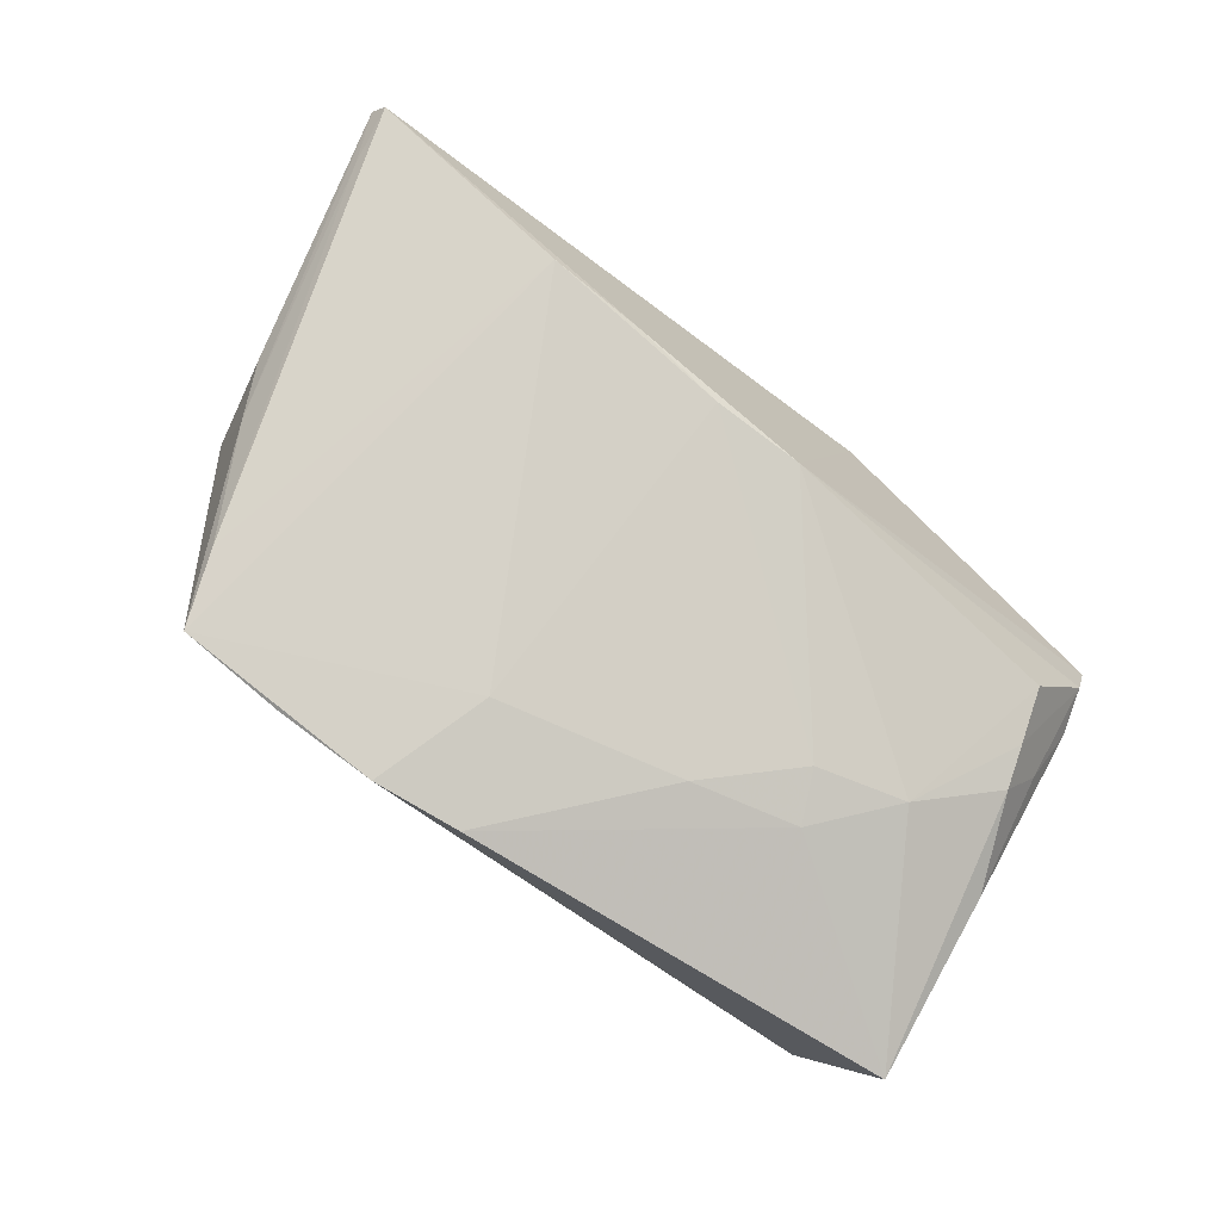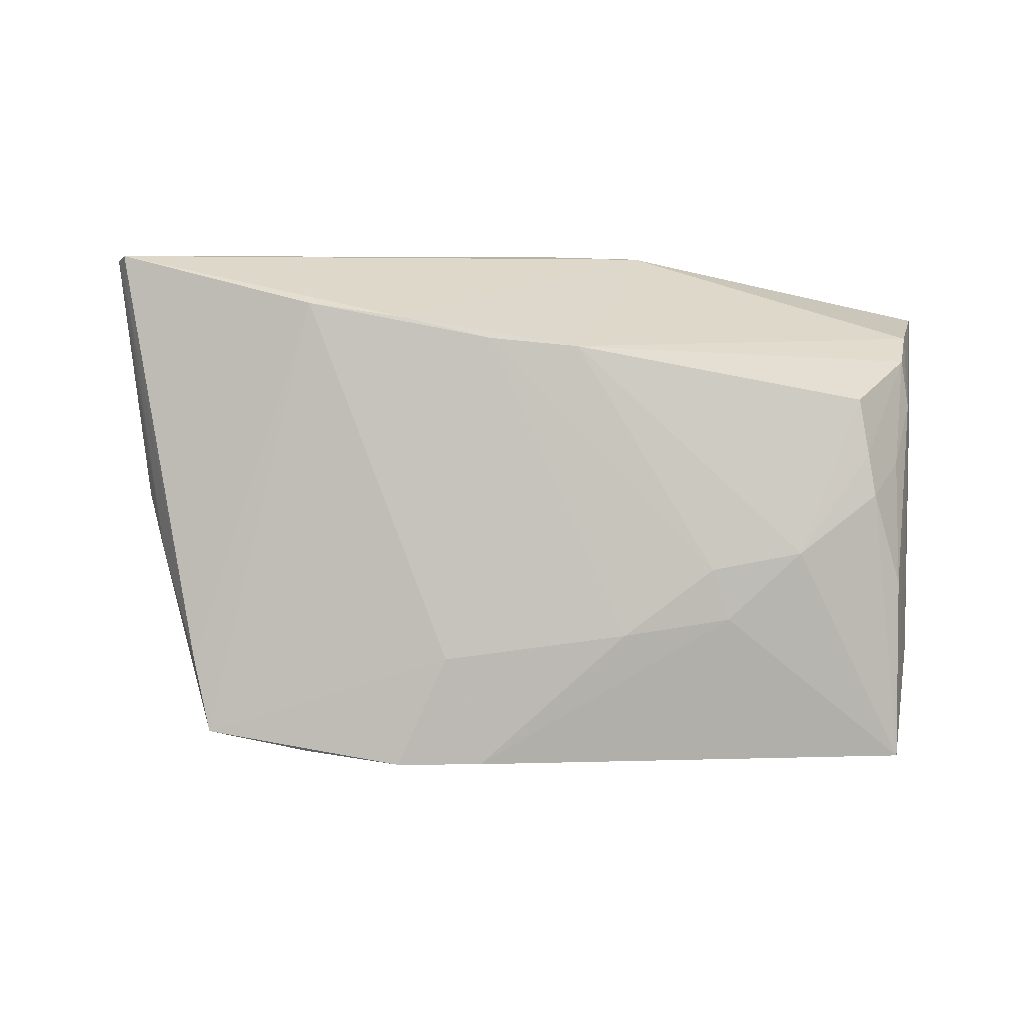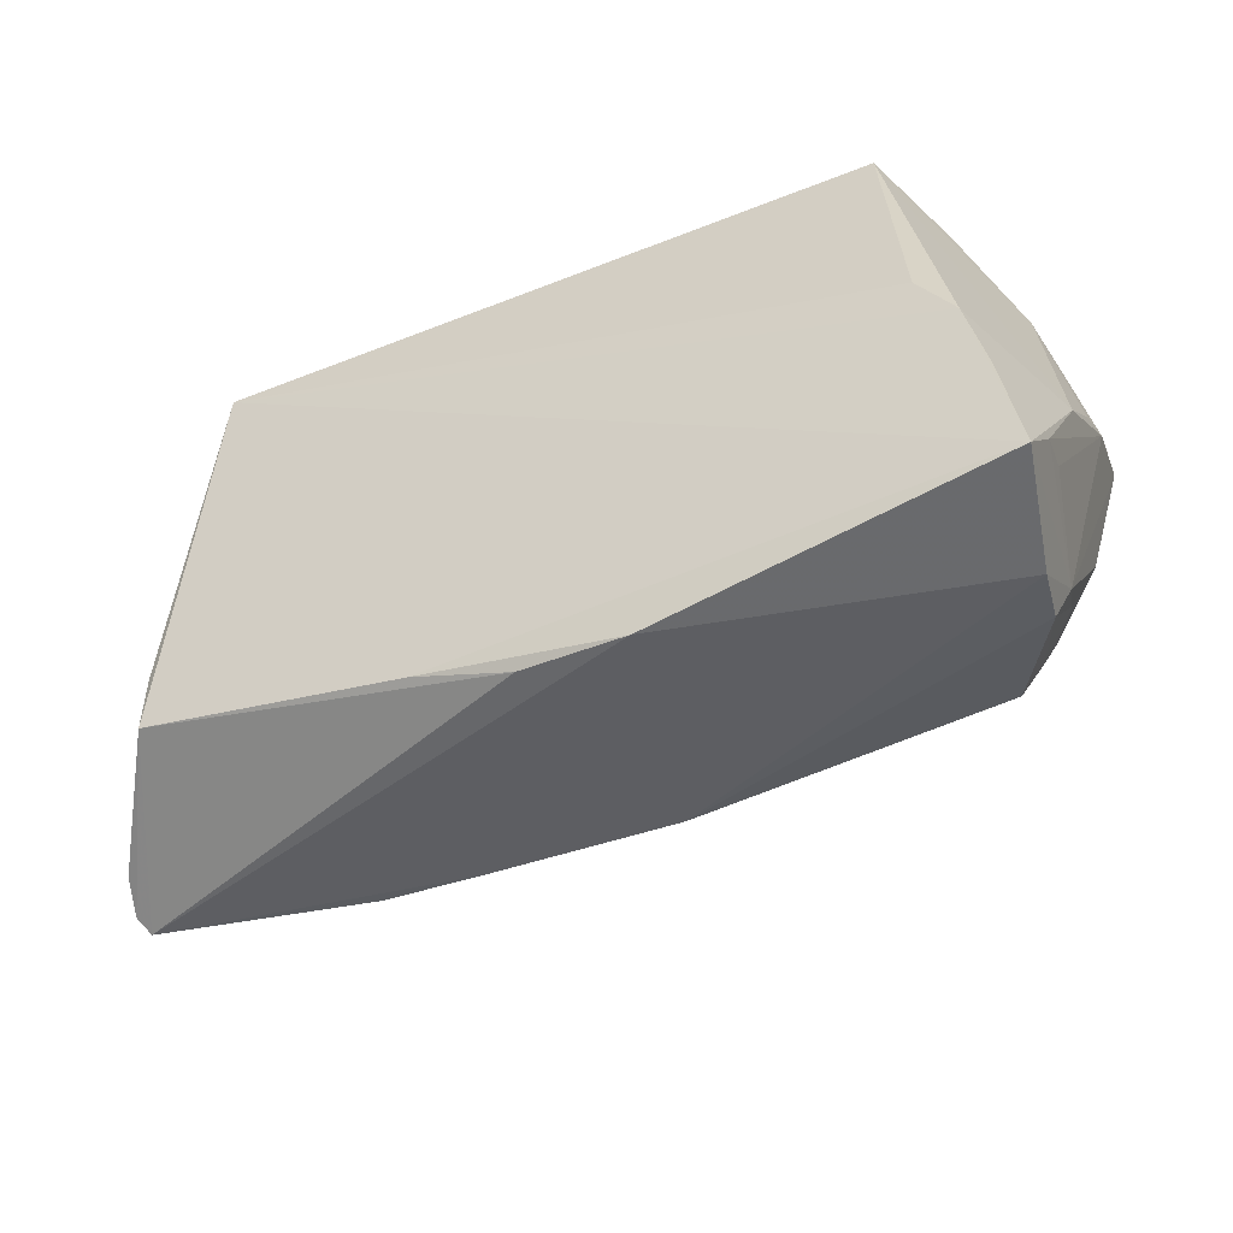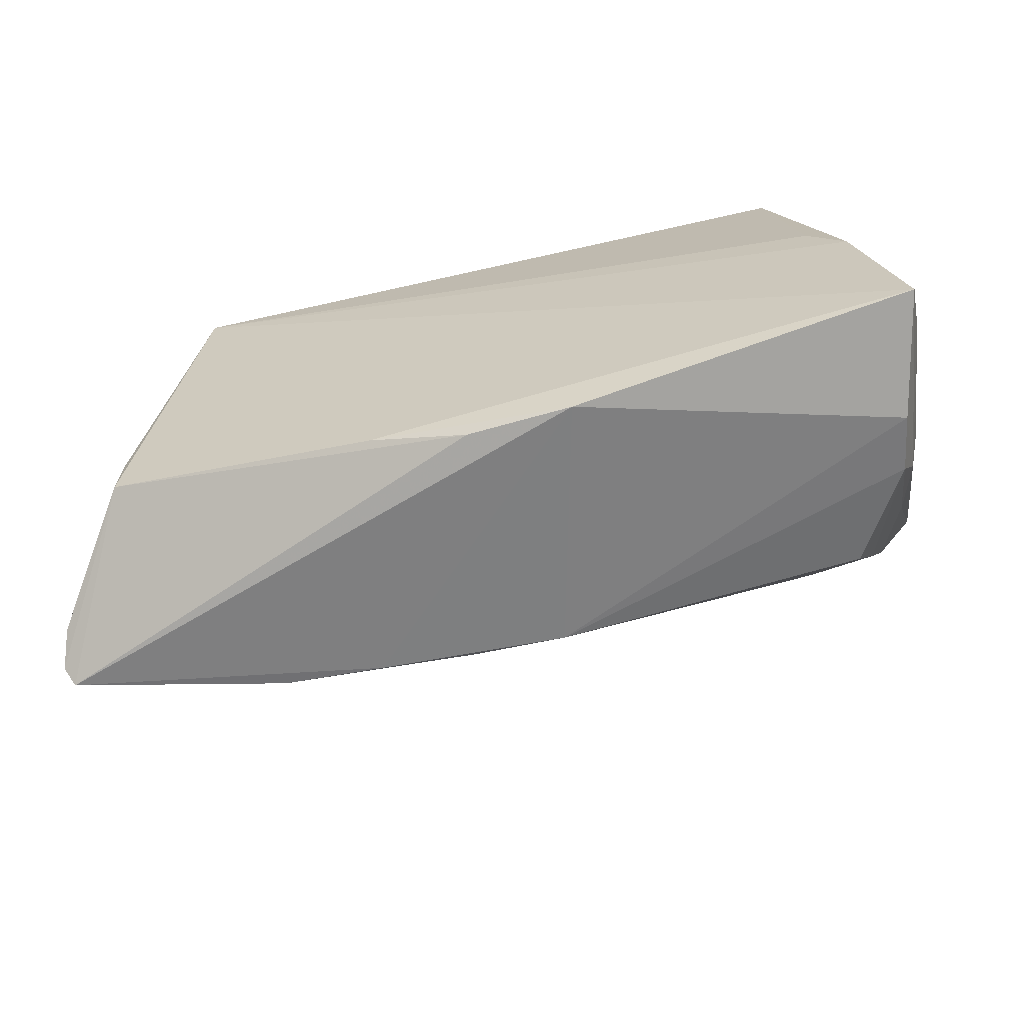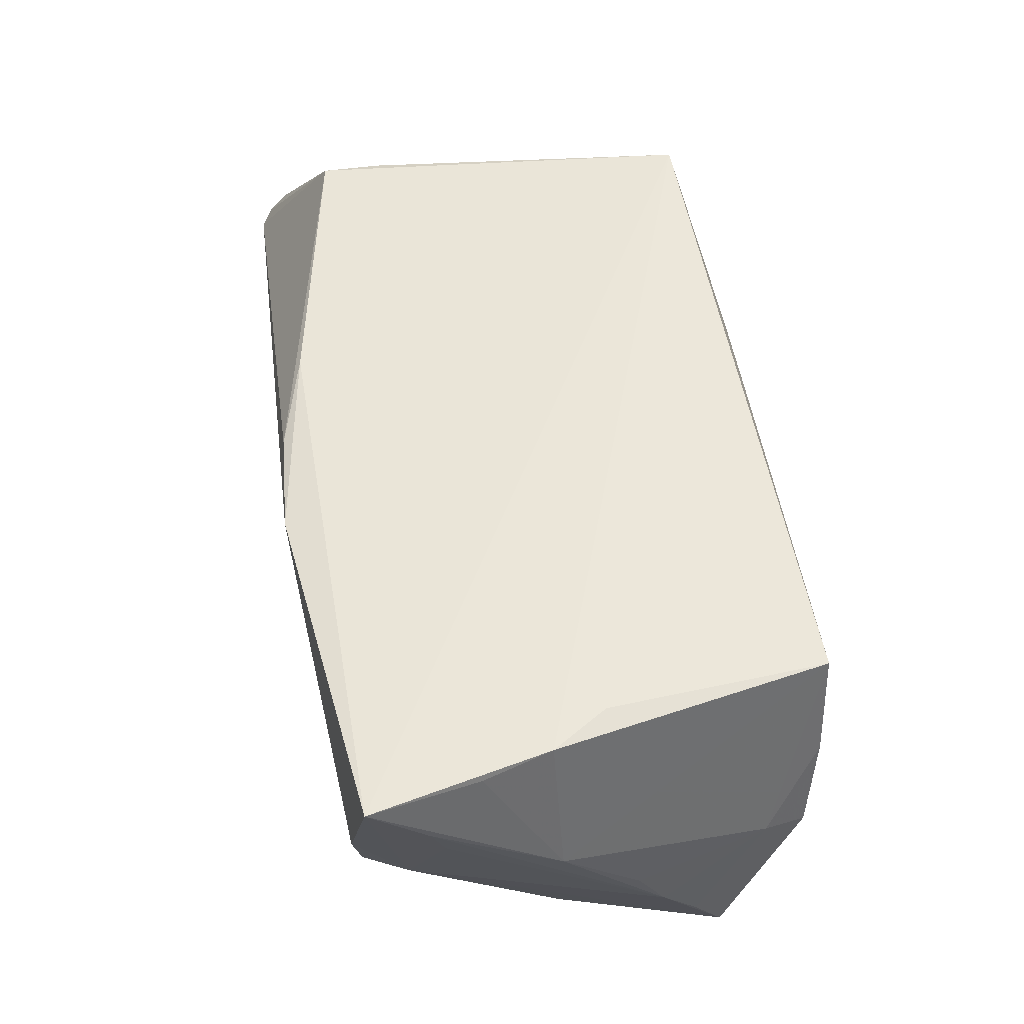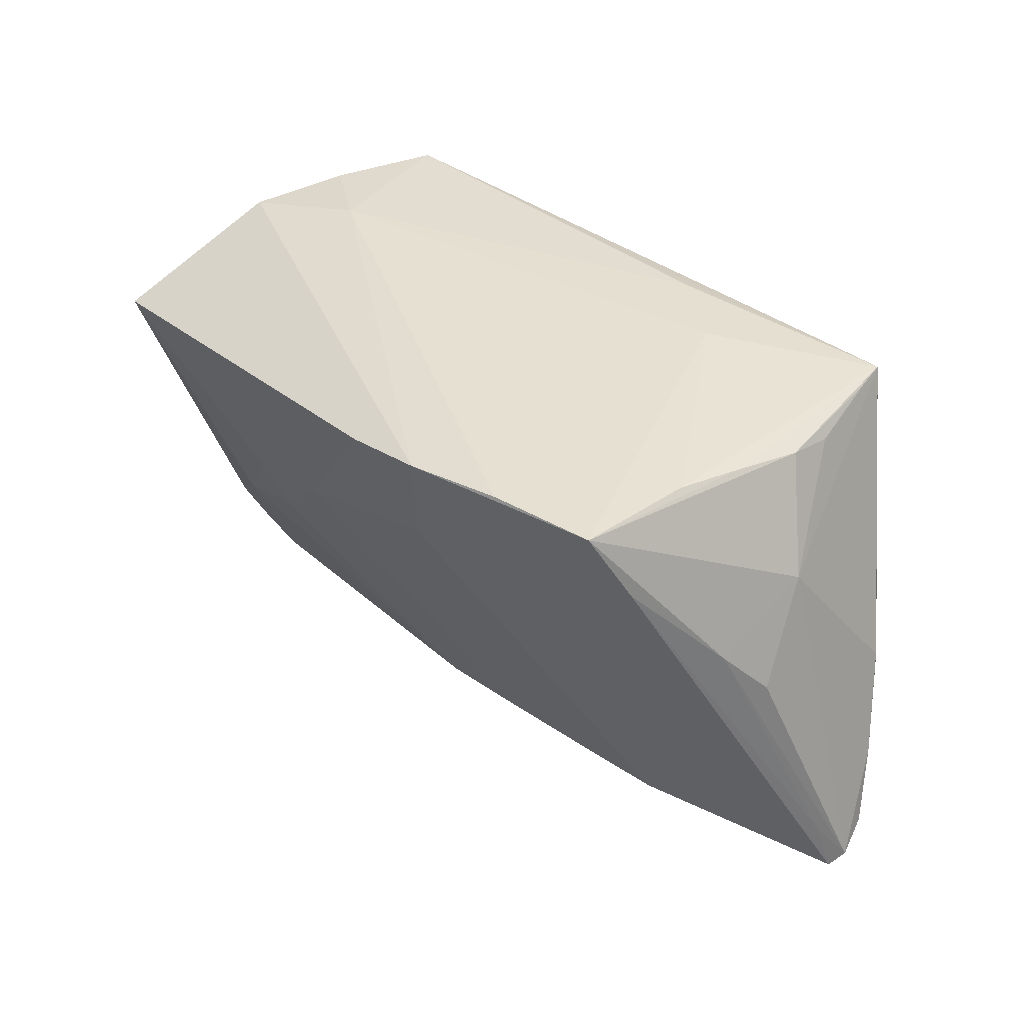
<metadata>
{"format":"obj","ext":"obj","renderer":"f3d","projection":"perspective","resolution":1024,"background":"white","views":[{"elev":-78.1,"azim":-38.7,"up":"+Z"},{"elev":-65.3,"azim":-7.3,"up":"+Z"},{"elev":-44.6,"azim":26.5,"up":"+Y"},{"elev":-65.1,"azim":15.1,"up":"+Y"},{"elev":55.6,"azim":80.4,"up":"+Z"},{"elev":35.3,"azim":-132.9,"up":"+Y"}]}
</metadata>
<code>
v 0.04774 -0.02994 0.0072
v 0.05231 0.007964 -0.01259
v 0.04858 0.02128 -0.004906
v -0.02794 0.02453 -0.02996
v 0.04351 0.02818 0.005174
v -0.002982 -0.03161 0.01936
v -0.05414 -0.006255 0.01174
v 0.04097 -0.02071 -0.01456
v 0.04246 -0.01594 -0.01691
v 0.05037 0.01692 -0.02719
v 0.04638 -0.0289 0.0002543
v -0.04543 0.0245 0.002336
v -0.02189 -0.0299 -0.009113
v -0.01126 0.009731 -0.02772
v 0.04918 -0.01439 0.02132
v -0.04891 -0.02103 0.01981
v 0.05134 0.01282 -0.01983
v -0.01034 -0.02906 -0.01071
v 0.03905 -0.02689 -0.01126
v -0.0417 0.02659 0.02212
v 0.04755 -0.00466 -0.01914
v -0.005042 0.02236 -0.03203
v -0.05844 -0.02389 -0.002777
v 0.01157 0.003885 -0.02664
v 0.0523 0.004441 -0.006117
v 0.009957 -0.03269 0.01999
v -0.06078 -0.02942 0.0009465
v -0.03432 -0.02992 -0.008074
v -0.04213 0.02545 -0.01387
v -0.04516 0.0237 0.008236
v 0.04711 -0.005913 0.02212
v 0.05202 -0.02088 0.01527
v 0.0249 0.0005525 -0.02512
v -0.04375 0.02504 -0.005827
v -0.05333 -0.0003469 -0.00905
v 0.05162 -0.02795 0.02198
v -0.0505 0.005222 -0.01402
v 0.04791 -0.02351 -0.002223
v 0.04271 0.00101 0.0219
v 0.0331 0.02863 -0.001336
v -0.05113 0.01152 -0.002139
v -0.04894 -0.01364 0.01954
v -0.05943 -0.02704 0.005046
v -0.01354 0.02863 0.01731
v -0.01488 -0.02815 0.02031
v -0.01584 0.0238 -0.0321
v 0.03933 0.02863 0.01835
v 0.0527 -0.005408 0.004151
v -0.003579 0.0286 0.01769
v 0.001141 -0.02952 -0.01109
v -0.04269 0.0259 0.01787
v -0.04118 0.0244 -0.0279
v -0.04431 0.01614 -0.02384
v -0.05978 -0.03086 -0.0009607
v -0.05743 -0.01822 0.008064
v 0.02198 -0.005384 -0.02316
v -0.02351 0.02827 0.01036
v 0.03326 -0.008524 -0.02165
v 0.04705 0.02668 -0.006867
v 0.04599 -0.01816 -0.01013
v 0.05137 -0.0192 0.01001
f 20 16 36
f 54 16 27
f 32 36 38
f 27 16 43
f 42 16 20
f 20 7 42
f 41 7 20
f 44 57 20
f 40 44 47
f 57 44 40
f 52 57 40
f 20 36 31
f 1 38 36
f 14 52 46
f 14 28 52
f 23 54 27
f 26 1 36
f 26 50 1
f 55 42 7
f 27 43 55
f 55 43 16
f 16 42 55
f 55 41 27
f 7 41 55
f 52 41 12
f 27 41 35
f 20 47 49
f 49 44 20
f 47 44 49
f 3 10 59
f 46 40 59
f 46 52 4
f 4 40 46
f 52 40 4
f 20 31 39
f 39 47 20
f 39 31 47
f 15 31 36
f 38 1 11
f 11 50 19
f 1 50 11
f 19 50 58
f 58 50 56
f 13 54 28
f 13 26 54
f 50 26 13
f 21 10 38
f 32 38 61
f 32 61 2
f 38 10 2
f 2 61 38
f 16 54 6
f 54 26 6
f 30 41 20
f 30 12 41
f 20 57 29
f 29 57 52
f 37 41 52
f 37 35 41
f 37 23 27
f 27 35 37
f 14 24 18
f 50 13 18
f 56 50 18
f 18 24 56
f 28 14 18
f 18 13 28
f 5 40 47
f 5 59 40
f 47 3 5
f 3 59 5
f 10 58 33
f 56 24 33
f 33 58 56
f 8 11 19
f 19 58 8
f 38 11 60
f 60 21 38
f 11 8 60
f 32 2 48
f 48 36 32
f 48 15 36
f 31 15 48
f 48 3 47
f 47 31 48
f 17 10 3
f 3 2 17
f 17 2 10
f 16 6 45
f 45 6 26
f 45 36 16
f 45 26 36
f 20 12 51
f 51 30 20
f 12 30 51
f 34 12 20
f 20 29 34
f 52 12 34
f 34 29 52
f 53 37 52
f 23 37 53
f 54 23 53
f 52 28 53
f 28 54 53
f 22 33 24
f 10 33 22
f 22 14 46
f 22 24 14
f 46 59 22
f 22 59 10
f 21 60 9
f 9 60 8
f 10 21 9
f 9 58 10
f 9 8 58
f 25 2 3
f 3 48 25
f 25 48 2

</code>
